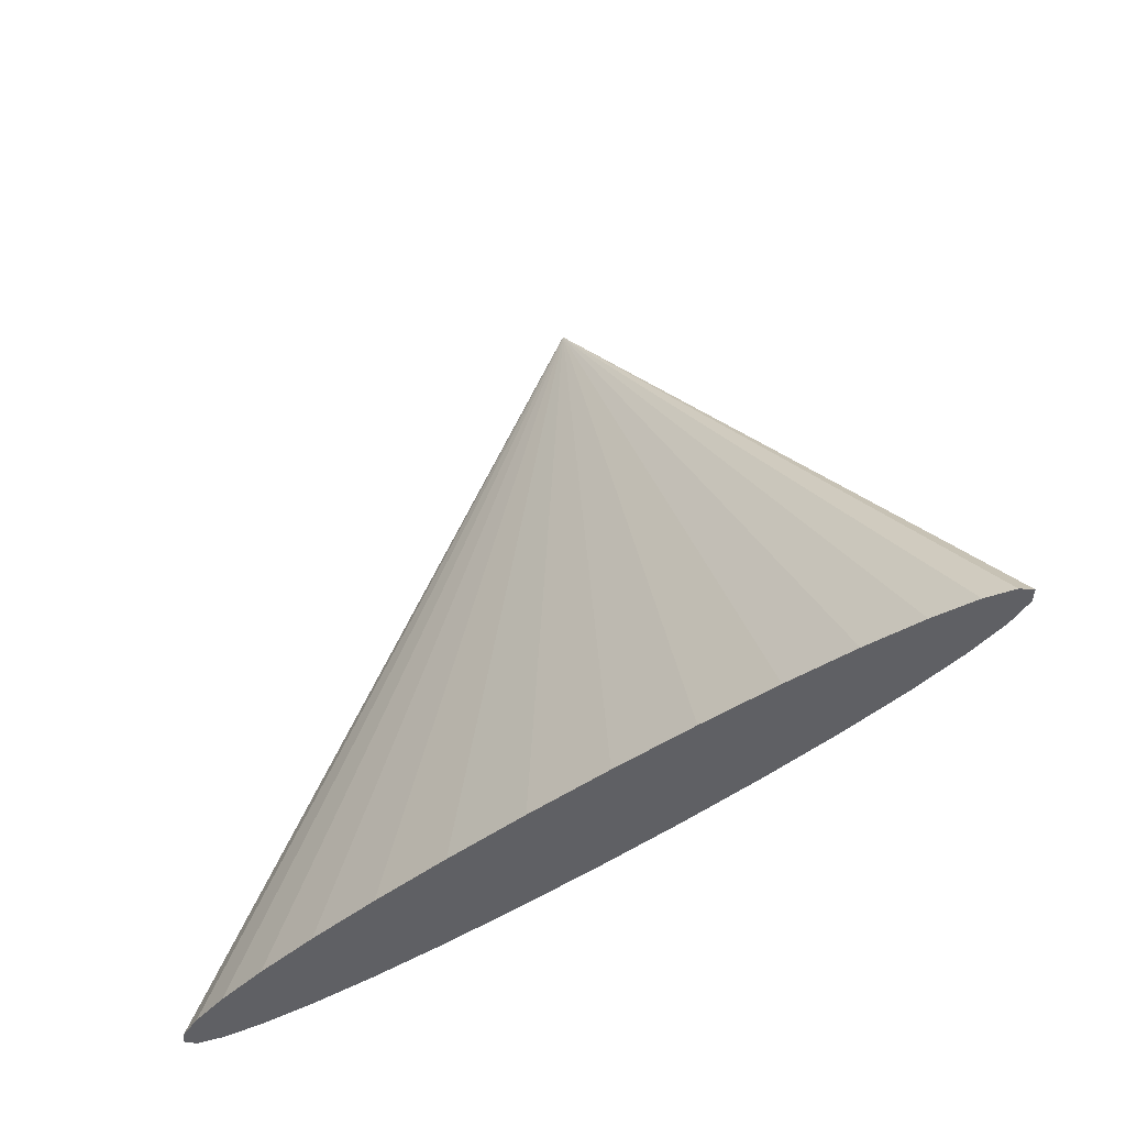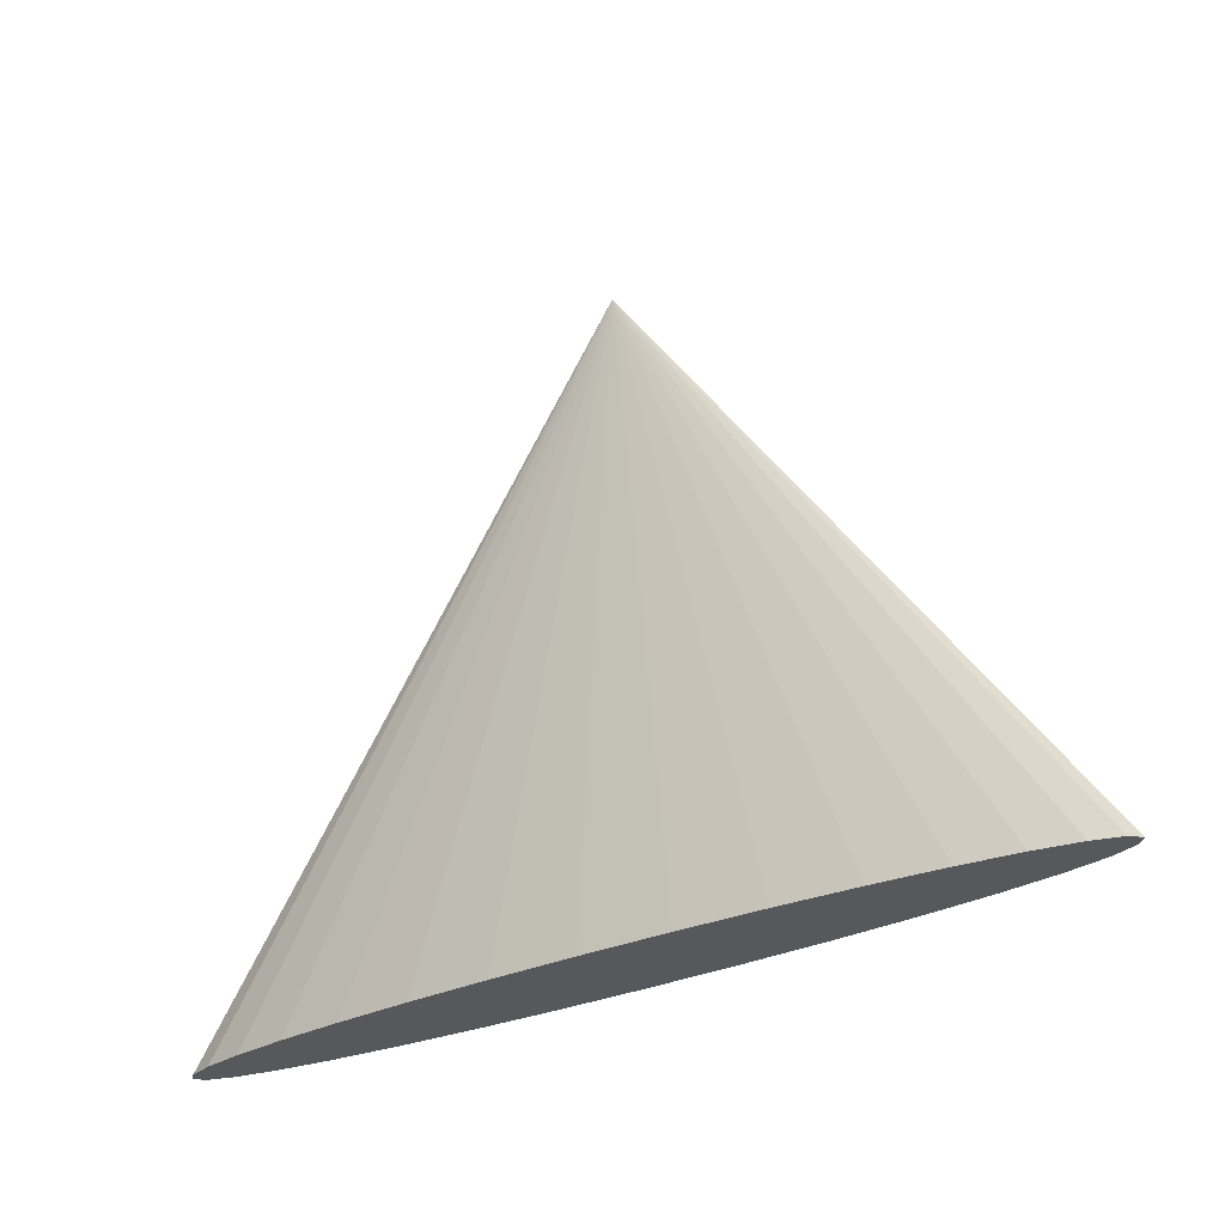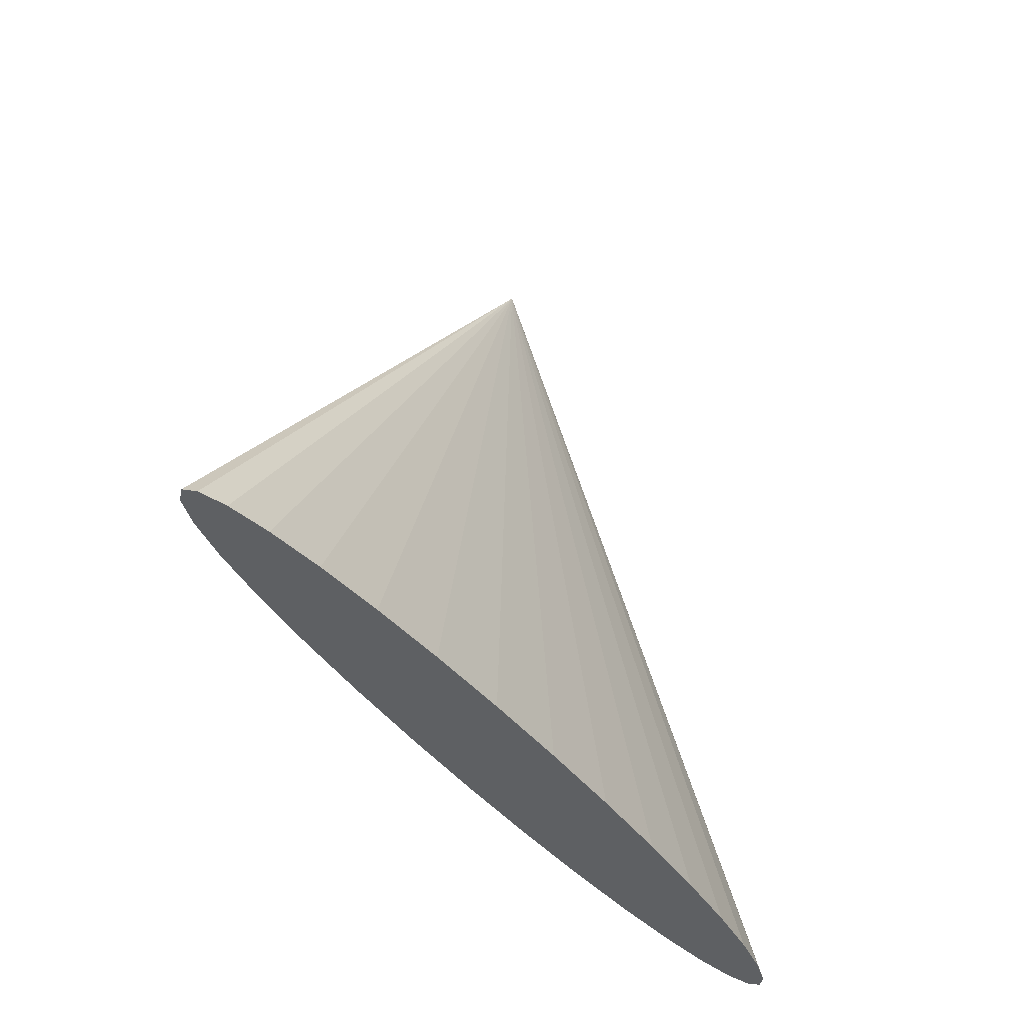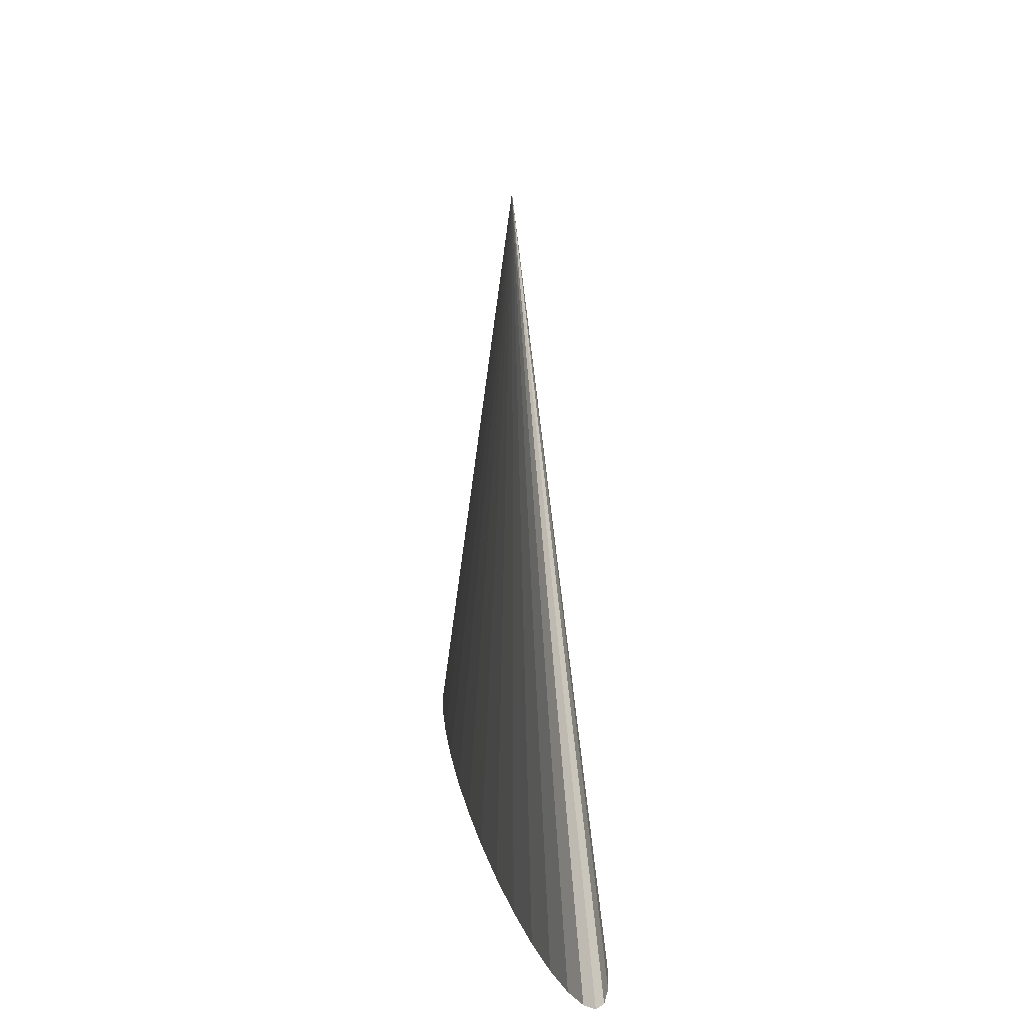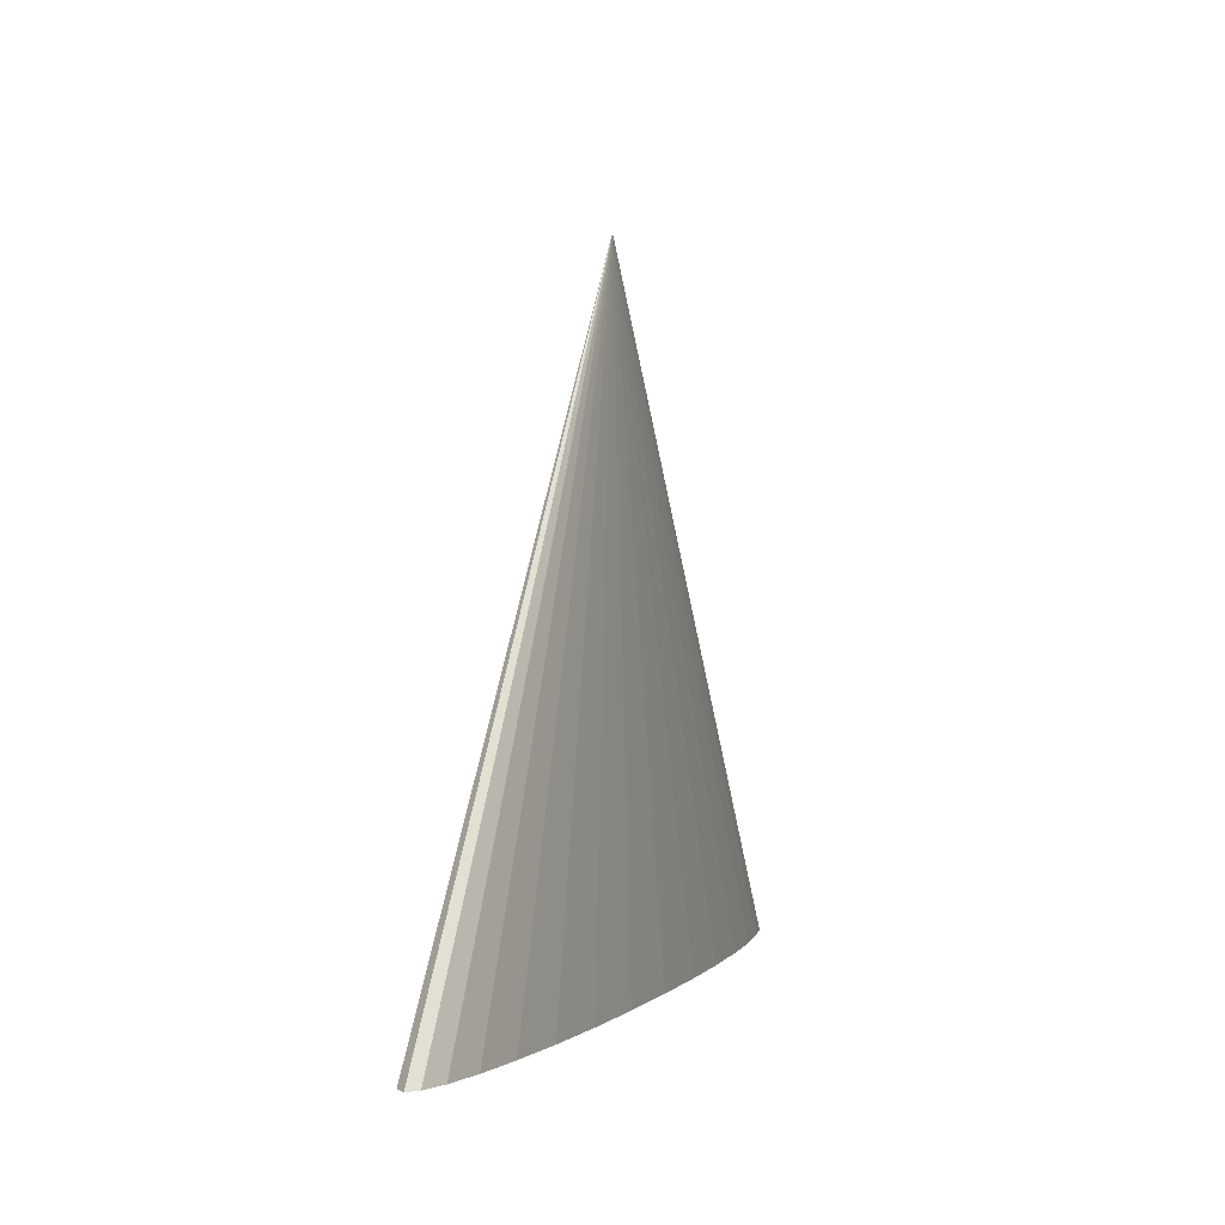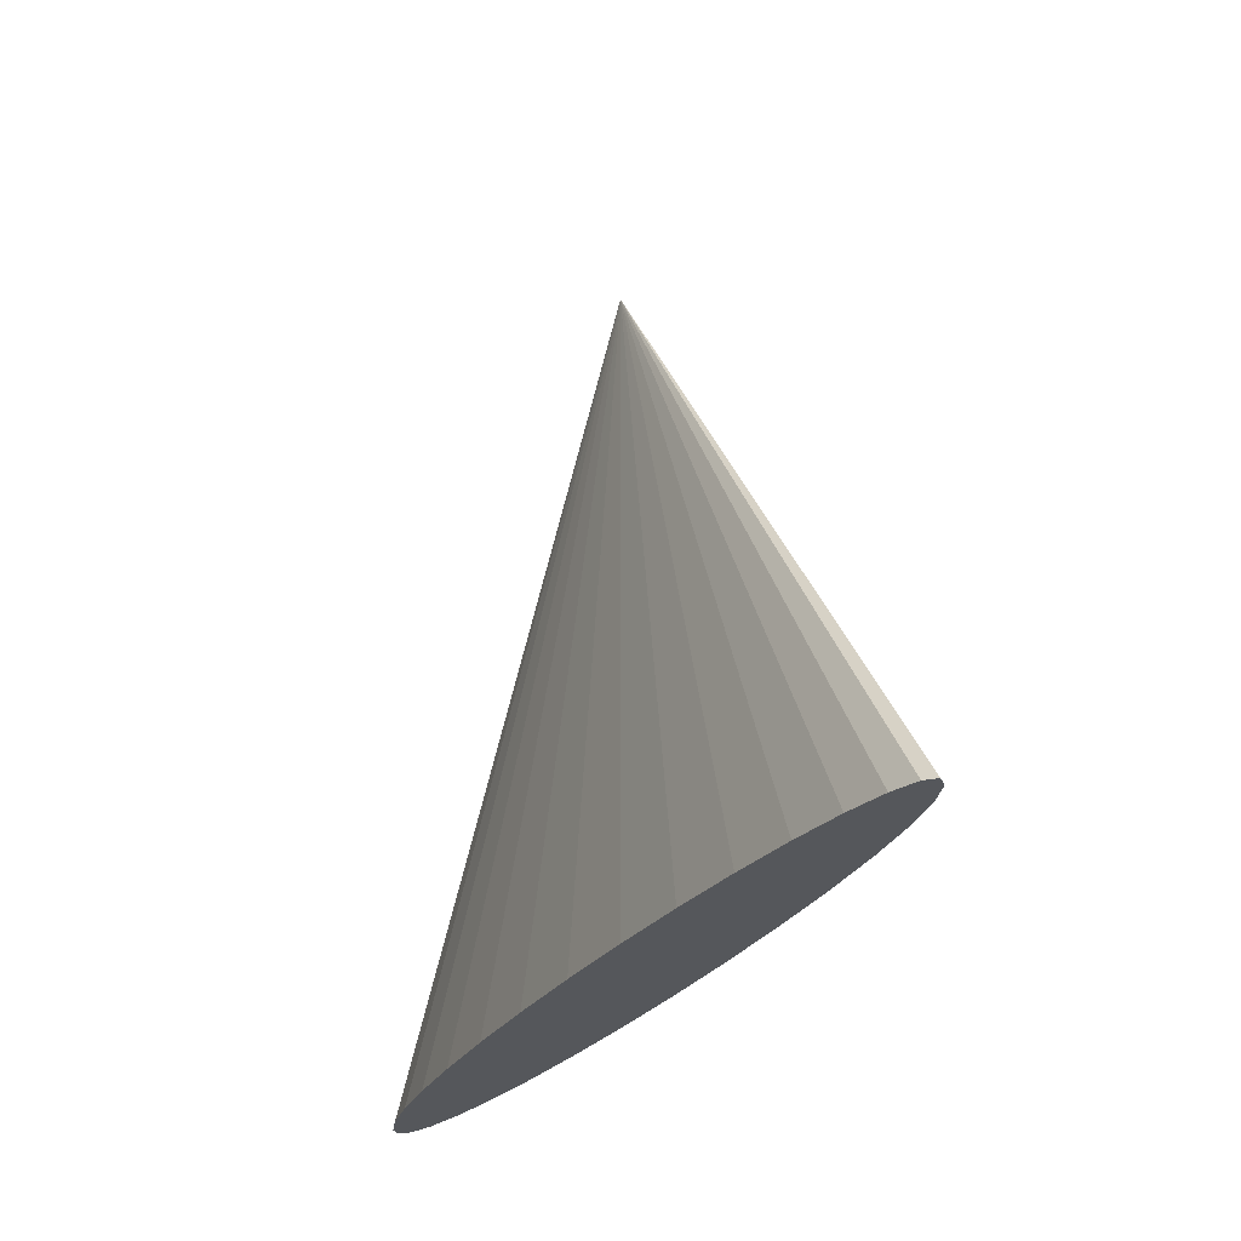
<metadata>
{"format":"obj","ext":"obj","renderer":"f3d","projection":"perspective","resolution":1024,"background":"white","views":[{"elev":-44.4,"azim":-139.3,"up":"+Y"},{"elev":-28.0,"azim":-143.8,"up":"+Y"},{"elev":-42.3,"azim":-55.9,"up":"+Y"},{"elev":13.6,"azim":81.0,"up":"+Y"},{"elev":0.5,"azim":107.8,"up":"+Y"},{"elev":-26.9,"azim":-116.6,"up":"+Y"}]}
</metadata>
<code>
o Cone
v 1.043 0.3898 -0.03766
v 1.024 0.3898 -0.0182
v 0.9671 0.3898 0.000407
v 0.8747 0.3898 0.01745
v 0.7503 0.3898 0.03228
v 0.5987 0.3898 0.04432
v 0.4258 0.3898 0.05311
v 0.2382 0.3898 0.05831
v 0.04308 0.3898 0.05972
v -0.152 0.3898 0.05729
v -0.3396 0.3898 0.0511
v -0.5124 0.3898 0.04141
v -0.6639 0.3898 0.02858
v -0.7883 0.3898 0.0131
v -0.8806 0.3898 -0.004434
v -0.9375 0.3898 -0.02334
v -0.9567 0.3898 -0.0429
v -0.9374 0.3898 -0.06236
v -0.8804 0.3898 -0.08097
v -0.788 0.3898 -0.09802
v -0.6636 0.3898 -0.1128
v -0.512 0.3898 -0.1249
v -0.3391 0.3898 -0.1337
v -0.1515 0.3898 -0.1389
v 0.0436 0.3898 -0.1403
v 0.2387 0.3898 -0.1378
v 0.4263 0.3898 -0.1317
v 0.5991 0.3898 -0.122
v 0.7506 0.3898 -0.1091
v 0.875 0.3898 -0.09366
v 0.9673 0.3898 -0.07613
v 1.024 0.3898 -0.05722
v 0.04334 1.79 -0.04028
f 1 33 2
f 2 33 3
f 3 33 4
f 4 33 5
f 5 33 6
f 6 33 7
f 7 33 8
f 8 33 9
f 9 33 10
f 10 33 11
f 11 33 12
f 12 33 13
f 13 33 14
f 14 33 15
f 15 33 16
f 16 33 17
f 17 33 18
f 18 33 19
f 19 33 20
f 20 33 21
f 21 33 22
f 22 33 23
f 23 33 24
f 24 33 25
f 25 33 26
f 26 33 27
f 27 33 28
f 28 33 29
f 29 33 30
f 30 33 31
f 1 2 3 4 5 6 7 8 9 10 11 12 13 14 15 16 17 18 19 20 21 22 23 24 25 26 27 28 29 30 31 32
f 31 33 32
f 32 33 1

</code>
